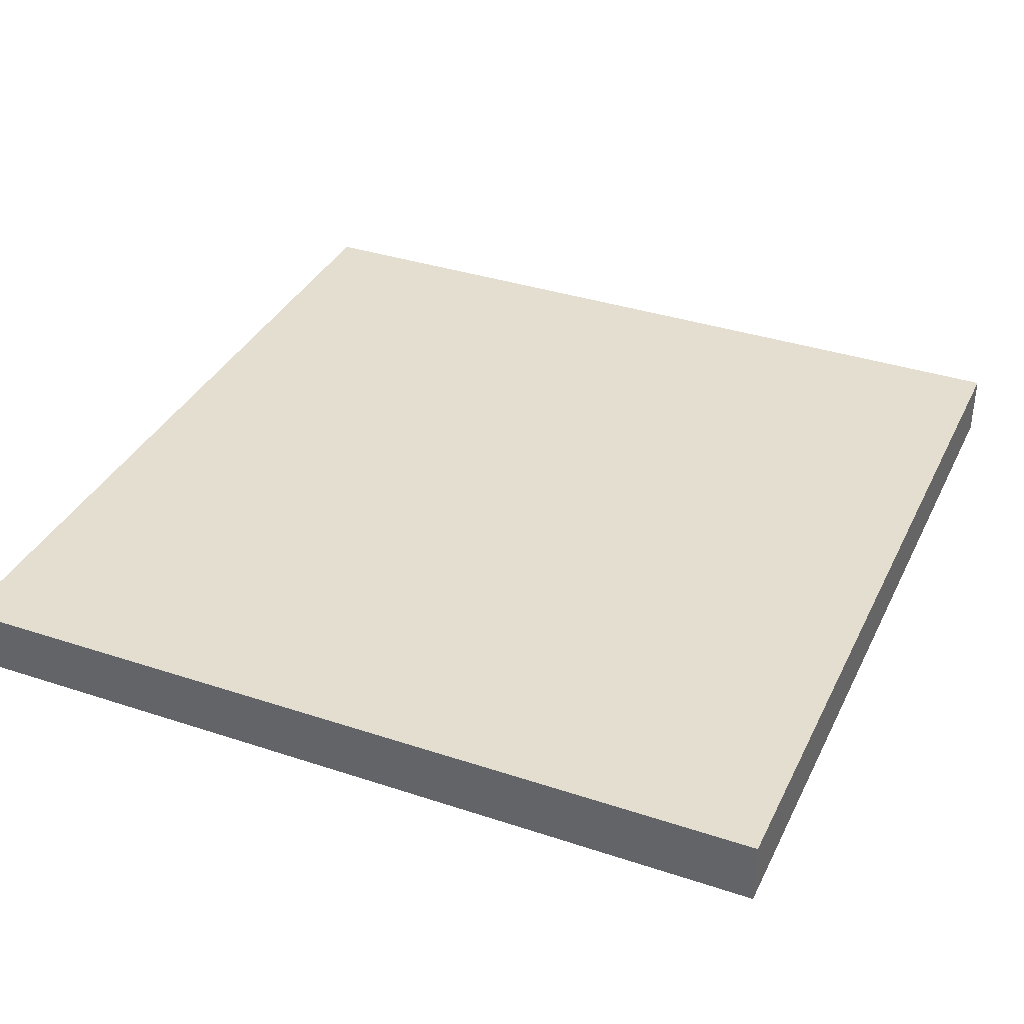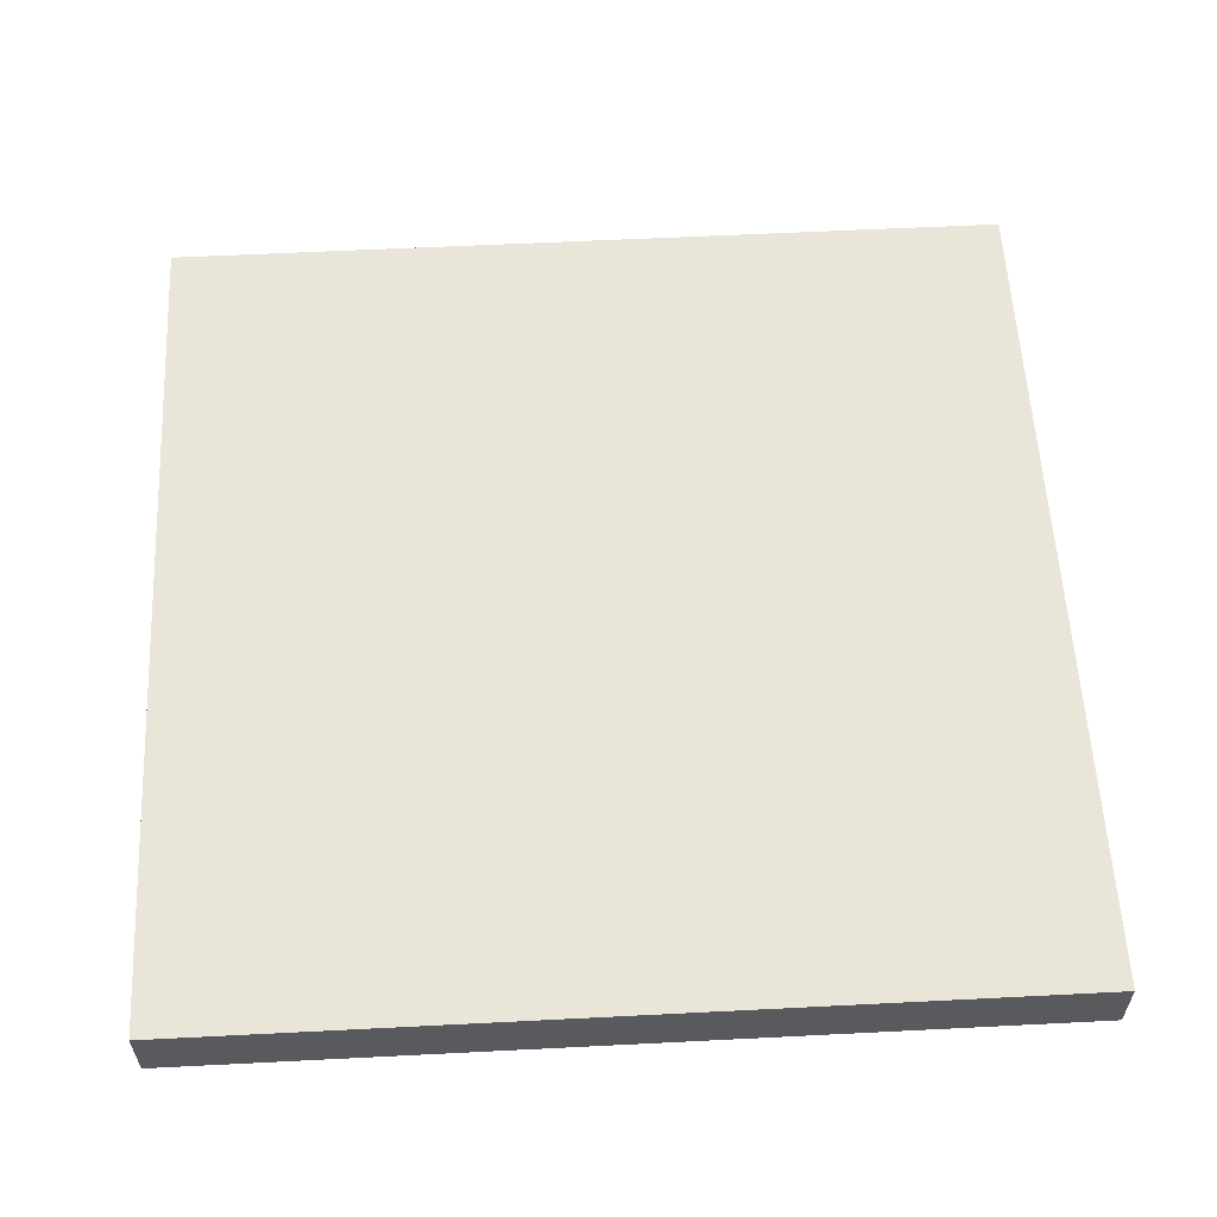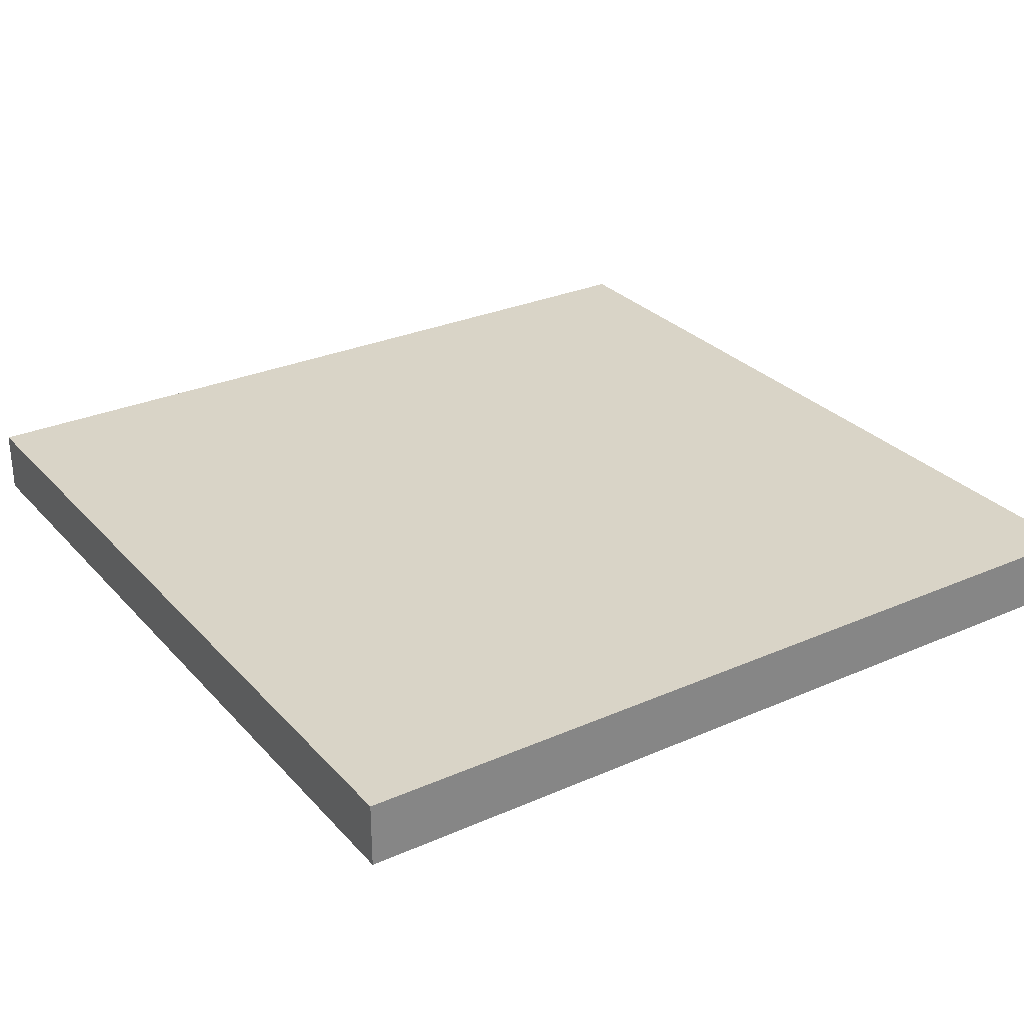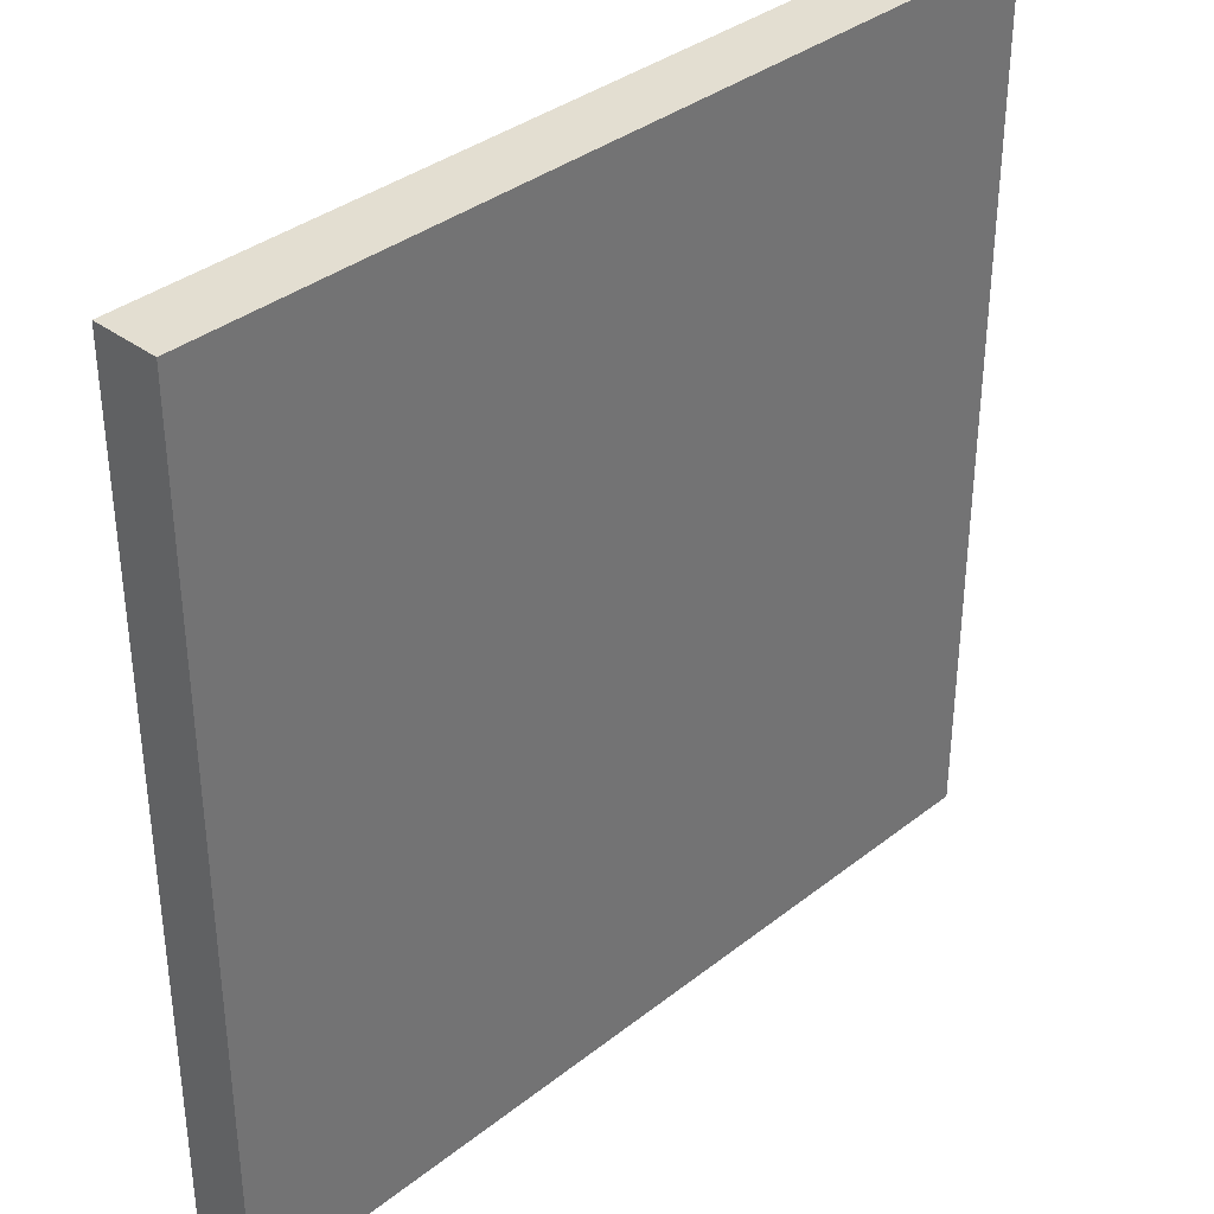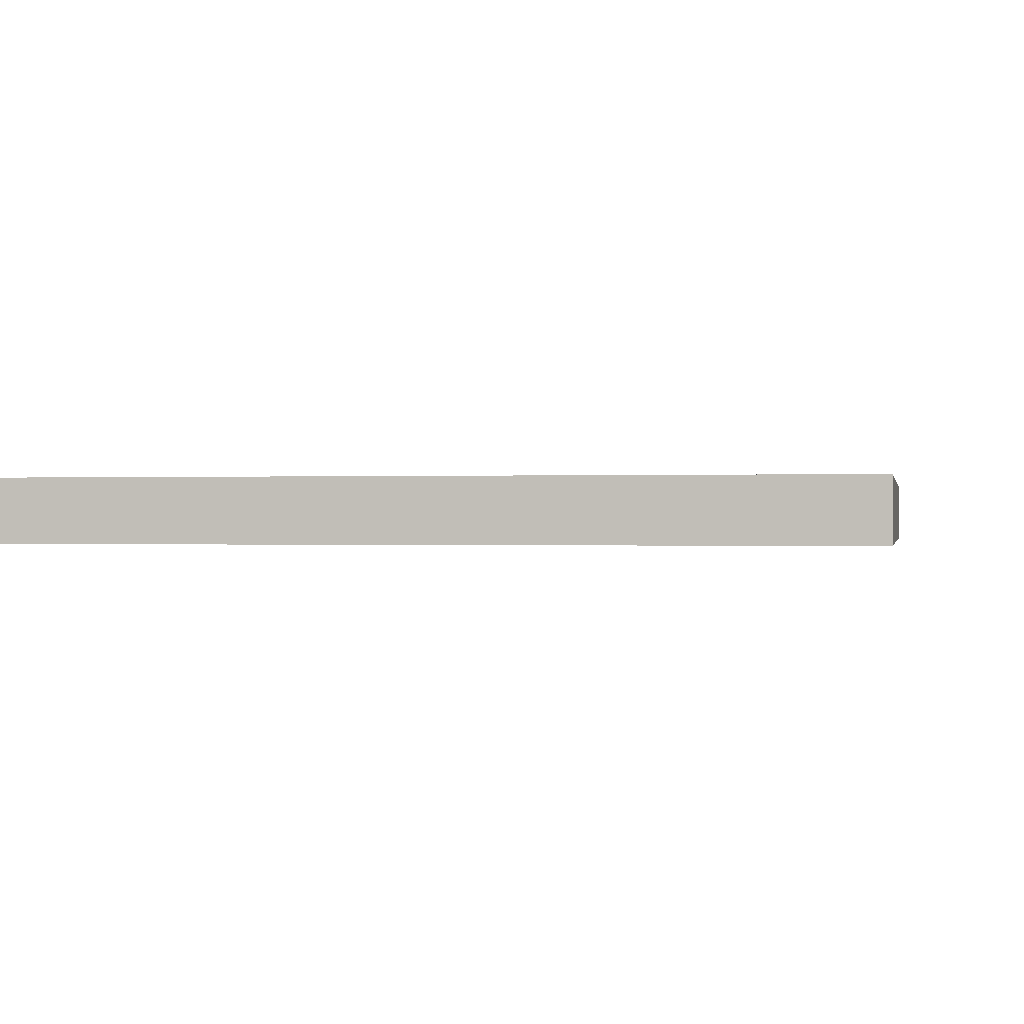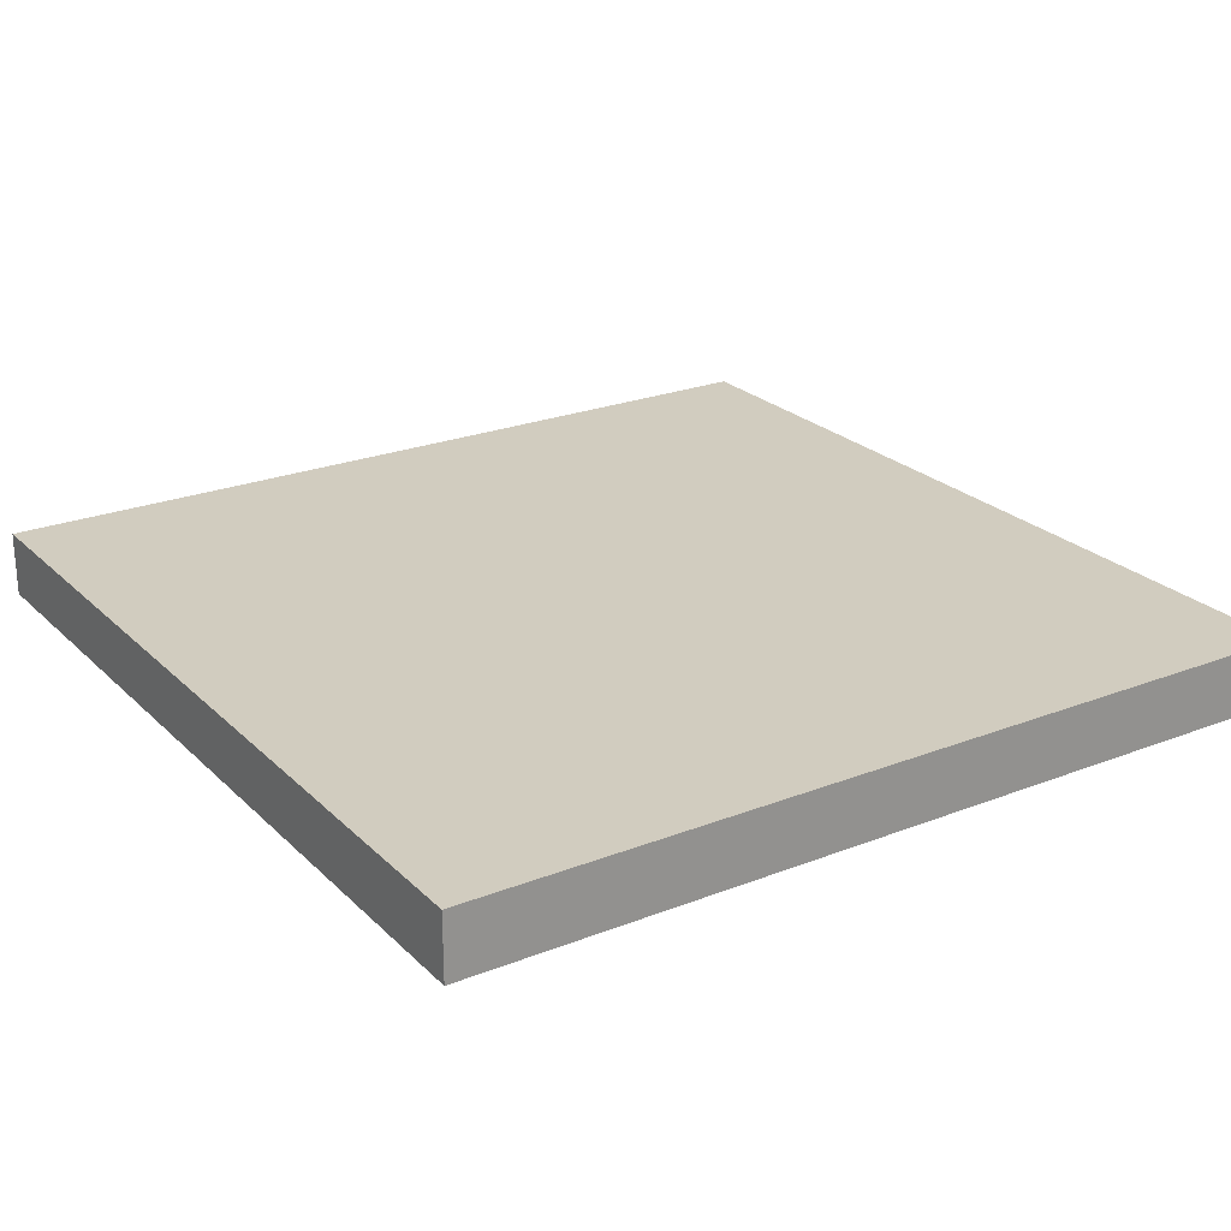
<metadata>
{"format":"obj","ext":"obj","renderer":"f3d","projection":"perspective","resolution":1024,"background":"white","views":[{"elev":35.9,"azim":-156.5,"up":"+Z"},{"elev":58.1,"azim":87.0,"up":"+Z"},{"elev":28.8,"azim":-123.2,"up":"+Z"},{"elev":36.0,"azim":-45.7,"up":"+Y"},{"elev":-0.2,"azim":-169.0,"up":"+Z"},{"elev":24.0,"azim":-33.1,"up":"+Z"}]}
</metadata>
<code>
o Cube.005
v -1 1 0.075
v -1 0.7472 -0.075
v -1 0.7472 0.075
v 0.3333 1 -0.075
v 1 0.7472 -0.075
v 0.3333 0.7472 -0.075
v 1 1 -0.075
v 1 0.7472 0.075
v -0.3333 1 0.075
v -0.3333 0.7472 0.075
v 1 -1 -0.075
v 0.3333 -1 0.075
v 0.3333 -1 -0.075
v -1 1 -0.075
v -0.3333 1 -0.075
v -0.3333 -0.7519 0.075
v -1 -1 0.075
v -0.3333 -1 0.075
v -1 -0.7519 0.075
v 1 -0.7519 -0.075
v 1 -1 0.075
v 1 -0.7519 0.075
v 0.3333 -0.7519 -0.075
v -1 -1 -0.075
v -1 -0.7519 -0.075
v -0.3333 -0.7519 -0.075
v -0.3333 0.7472 -0.075
v -0.3333 -1 -0.075
v 0.3333 -0.7519 0.075
v 0.3333 0.7472 0.075
v 1 1 0.075
v 0.3333 1 0.075
f 1 2 3
f 4 5 6
f 7 8 5
f 9 3 10
f 11 12 13
f 14 9 15
f 16 17 18
f 10 19 16
f 20 21 11
f 5 22 20
f 23 11 13
f 6 20 23
f 19 24 17
f 3 25 19
f 2 26 25
f 27 23 26
f 25 28 24
f 26 13 28
f 8 29 22
f 30 16 29
f 22 12 21
f 29 18 12
f 4 31 7
f 15 32 4
f 28 17 24
f 13 18 28
f 31 30 8
f 32 10 30
f 14 27 2
f 15 6 27
f 1 14 2
f 4 7 5
f 7 31 8
f 9 1 3
f 11 21 12
f 14 1 9
f 16 19 17
f 10 3 19
f 20 22 21
f 5 8 22
f 23 20 11
f 6 5 20
f 19 25 24
f 3 2 25
f 2 27 26
f 27 6 23
f 25 26 28
f 26 23 13
f 8 30 29
f 30 10 16
f 22 29 12
f 29 16 18
f 4 32 31
f 15 9 32
f 28 18 17
f 13 12 18
f 31 32 30
f 32 9 10
f 14 15 27
f 15 4 6

</code>
